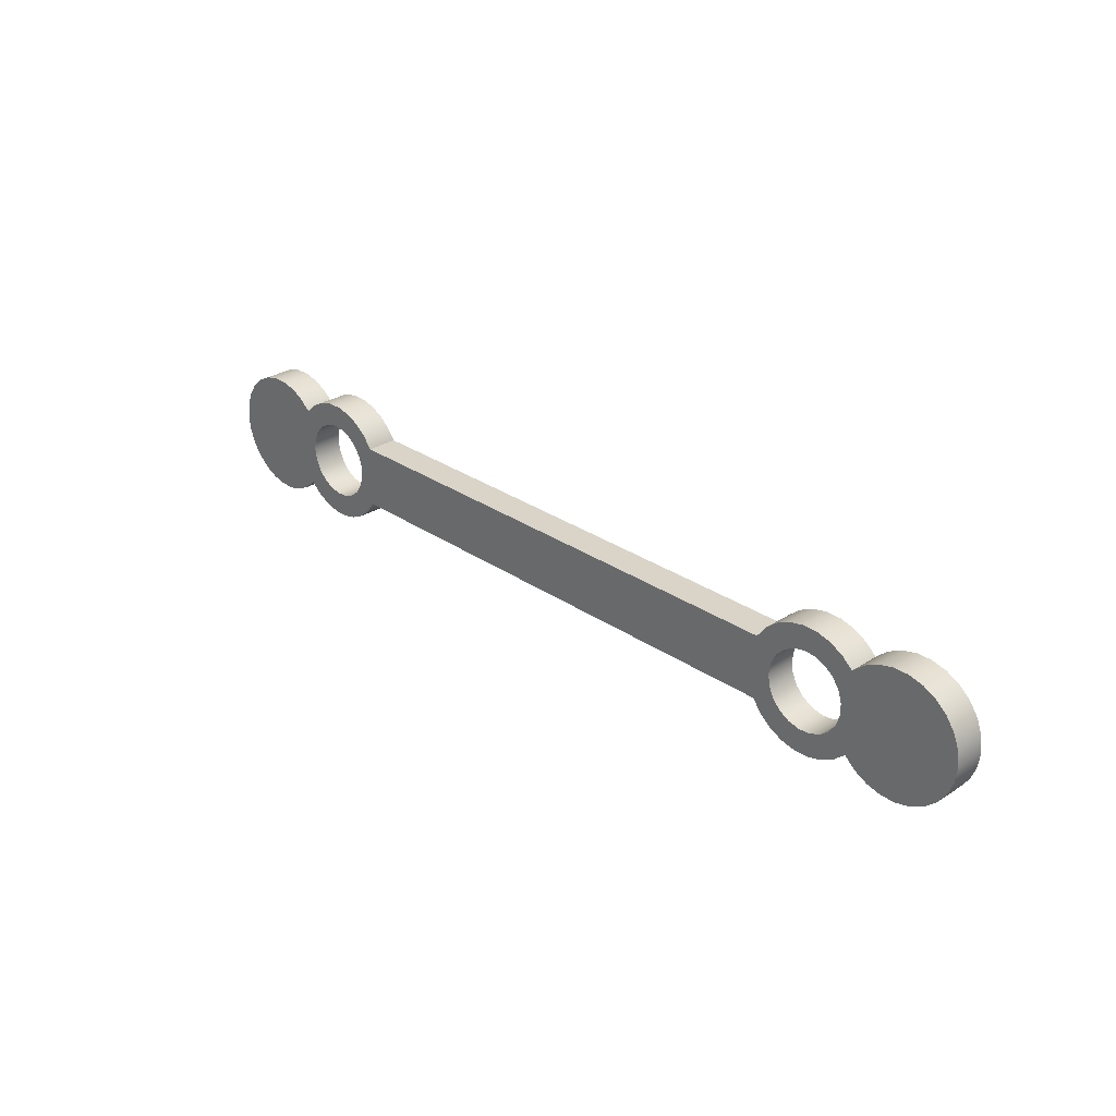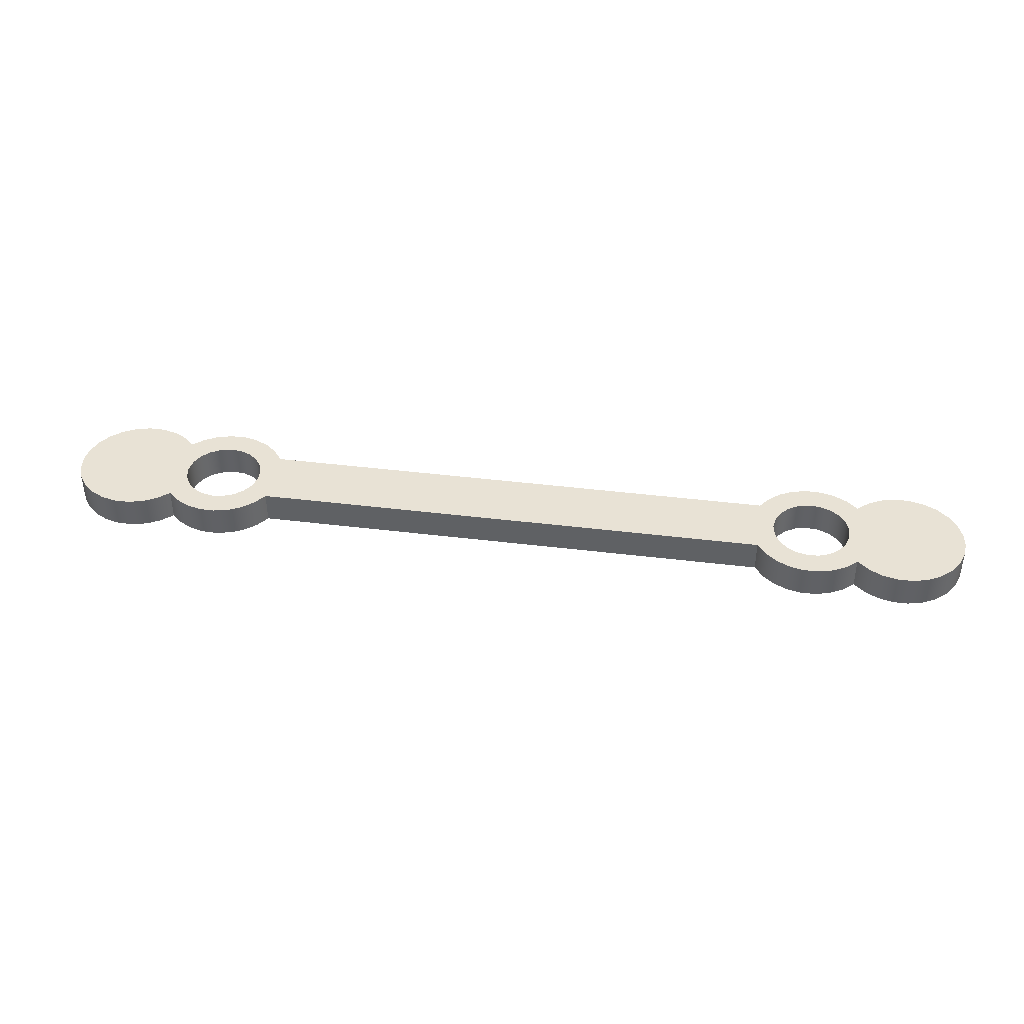
<metadata>
{"format":"obj","ext":"obj","renderer":"f3d","projection":"perspective","resolution":1024,"background":"white","views":[{"elev":28.5,"azim":45.8,"up":"+Y"},{"elev":40.9,"azim":8.6,"up":"+Z"}]}
</metadata>
<code>
v 1.127 -0.1 0
v 1.155 -0.1379 0
v 1.192 -0.168 0
v 1.234 -0.1888 0
v 1.28 -0.199 0
v 1.327 -0.1981 0
v 1.373 -0.1862 0
v 1.415 -0.1638 0
v 1.45 -0.1323 0
v 1.45 -0.1323 0.1
v 1.415 -0.1638 0.1
v 1.373 -0.1862 0.1
v 1.327 -0.1981 0.1
v 1.28 -0.199 0.1
v 1.234 -0.1888 0.1
v 1.192 -0.168 0.1
v 1.155 -0.1379 0.1
v 1.127 -0.1 0.1
v 1.127 0.1 0
v -0.5268 0.1 0
v -0.5268 0.1 0.1
v 1.127 0.1 0.1
v 1.175 1.69e-17 0.1
v 1.181 -0.03684 0.1
v 1.197 -0.07042 0.1
v 1.222 -0.09773 0.1
v 1.254 -0.1164 0.1
v 1.291 -0.1247 0.1
v 1.328 -0.1219 0.1
v 1.362 -0.1083 0.1
v 1.392 -0.08502 0.1
v 1.413 -0.05424 0.1
v 1.424 -0.01863 0.1
v 1.424 0.01863 0.1
v 1.413 0.05424 0.1
v 1.392 0.08502 0.1
v 1.362 0.1083 0.1
v 1.328 0.1219 0.1
v 1.291 0.1247 0.1
v 1.254 0.1164 0.1
v 1.222 0.09773 0.1
v 1.197 0.07042 0.1
v 1.181 0.03684 0.1
v 1.175 1.69e-17 0
v 1.181 0.03684 0
v 1.197 0.07042 0
v 1.222 0.09773 0
v 1.254 0.1164 0
v 1.291 0.1247 0
v 1.328 0.1219 0
v 1.362 0.1083 0
v 1.392 0.08502 0
v 1.413 0.05424 0
v 1.424 0.01863 0
v 1.424 -0.01863 0
v 1.413 -0.05424 0
v 1.392 -0.08502 0
v 1.362 -0.1083 0
v 1.328 -0.1219 0
v 1.291 -0.1247 0
v 1.254 -0.1164 0
v 1.222 -0.09773 0
v 1.197 -0.07042 0
v 1.181 -0.03684 0
v 1.175 1.69e-17 0.1
v 1.175 1.69e-17 0
v -0.825 -1.531e-17 0.1
v -0.8194 -0.03684 0.1
v -0.8033 -0.07042 0.1
v -0.7779 -0.09773 0.1
v -0.7457 -0.1164 0.1
v -0.7093 -0.1247 0.1
v -0.6722 -0.1219 0.1
v -0.6375 -0.1083 0.1
v -0.6084 -0.08502 0.1
v -0.5874 -0.05424 0.1
v -0.5764 -0.01863 0.1
v -0.5764 0.01863 0.1
v -0.5874 0.05424 0.1
v -0.6084 0.08502 0.1
v -0.6375 0.1083 0.1
v -0.6722 0.1219 0.1
v -0.7093 0.1247 0.1
v -0.7457 0.1164 0.1
v -0.7779 0.09773 0.1
v -0.8033 0.07042 0.1
v -0.8194 0.03684 0.1
v -0.825 -1.531e-17 0
v -0.8194 0.03684 0
v -0.8033 0.07042 0
v -0.7779 0.09773 0
v -0.7457 0.1164 0
v -0.7093 0.1247 0
v -0.6722 0.1219 0
v -0.6375 0.1083 0
v -0.6084 0.08502 0
v -0.5874 0.05424 0
v -0.5764 0.01863 0
v -0.5764 -0.01863 0
v -0.5874 -0.05424 0
v -0.6084 -0.08502 0
v -0.6375 -0.1083 0
v -0.6722 -0.1219 0
v -0.7093 -0.1247 0
v -0.7457 -0.1164 0
v -0.7779 -0.09773 0
v -0.8033 -0.07042 0
v -0.8194 -0.03684 0
v -0.825 -1.531e-17 0.1
v -0.825 -1.531e-17 0
v -0.5268 -0.1 0
v 1.127 -0.1 0
v 1.127 -0.1 0.1
v -0.5268 -0.1 0.1
v -0.85 -0.1323 0
v -0.8148 -0.1638 0
v -0.7731 -0.1862 0
v -0.7274 -0.1981 0
v -0.6801 -0.199 0
v -0.634 -0.1888 0
v -0.5915 -0.168 0
v -0.5551 -0.1379 0
v -0.5268 -0.1 0
v -0.5268 -0.1 0.1
v -0.5551 -0.1379 0.1
v -0.5915 -0.168 0.1
v -0.634 -0.1888 0.1
v -0.6801 -0.199 0.1
v -0.7274 -0.1981 0.1
v -0.7731 -0.1862 0.1
v -0.8148 -0.1638 0.1
v -0.85 -0.1323 0.1
v -0.85 0.1323 0
v -0.8861 0.1644 0
v -0.9287 0.1869 0
v -0.9756 0.1985 0
v -1.024 0.1986 0
v -1.071 0.1871 0
v -1.113 0.1647 0
v -1.15 0.1327 0
v -1.177 0.09302 0
v -1.194 0.04791 0
v -1.2 -2.776e-17 0
v -1.194 -0.04791 0
v -1.177 -0.09302 0
v -1.15 -0.1327 0
v -1.113 -0.1647 0
v -1.071 -0.1871 0
v -1.024 -0.1986 0
v -0.9756 -0.1985 0
v -0.9287 -0.1869 0
v -0.8861 -0.1644 0
v -0.85 -0.1323 0
v -0.85 -0.1323 0.1
v -0.8861 -0.1644 0.1
v -0.9287 -0.1869 0.1
v -0.9756 -0.1985 0.1
v -1.024 -0.1986 0.1
v -1.071 -0.1871 0.1
v -1.113 -0.1647 0.1
v -1.15 -0.1327 0.1
v -1.177 -0.09302 0.1
v -1.194 -0.04791 0.1
v -1.2 -2.776e-17 0.1
v -1.194 0.04791 0.1
v -1.177 0.09302 0.1
v -1.15 0.1327 0.1
v -1.113 0.1647 0.1
v -1.071 0.1871 0.1
v -1.024 0.1986 0.1
v -0.9756 0.1985 0.1
v -0.9287 0.1869 0.1
v -0.8861 0.1644 0.1
v -0.85 0.1323 0.1
v 1.45 -0.1323 0
v 1.486 -0.1644 0
v 1.529 -0.1869 0
v 1.576 -0.1985 0
v 1.624 -0.1986 0
v 1.671 -0.1871 0
v 1.713 -0.1647 0
v 1.75 -0.1327 0
v 1.777 -0.09302 0
v 1.794 -0.04791 0
v 1.8 9.714e-17 0
v 1.794 0.04791 0
v 1.777 0.09302 0
v 1.75 0.1327 0
v 1.713 0.1647 0
v 1.671 0.1871 0
v 1.624 0.1986 0
v 1.576 0.1985 0
v 1.529 0.1869 0
v 1.486 0.1644 0
v 1.45 0.1323 0
v 1.45 0.1323 0.1
v 1.486 0.1644 0.1
v 1.529 0.1869 0.1
v 1.576 0.1985 0.1
v 1.624 0.1986 0.1
v 1.671 0.1871 0.1
v 1.713 0.1647 0.1
v 1.75 0.1327 0.1
v 1.777 0.09302 0.1
v 1.794 0.04791 0.1
v 1.8 9.714e-17 0.1
v 1.794 -0.04791 0.1
v 1.777 -0.09302 0.1
v 1.75 -0.1327 0.1
v 1.713 -0.1647 0.1
v 1.671 -0.1871 0.1
v 1.624 -0.1986 0.1
v 1.576 -0.1985 0.1
v 1.529 -0.1869 0.1
v 1.486 -0.1644 0.1
v 1.45 -0.1323 0.1
v -0.825 -1.531e-17 0
v -0.8194 -0.03684 0
v -0.8033 -0.07042 0
v -0.7779 -0.09773 0
v -0.7457 -0.1164 0
v -0.7093 -0.1247 0
v -0.6722 -0.1219 0
v -0.6375 -0.1083 0
v -0.6084 -0.08502 0
v -0.5874 -0.05424 0
v -0.5764 -0.01863 0
v -0.5764 0.01863 0
v -0.5874 0.05424 0
v -0.6084 0.08502 0
v -0.6375 0.1083 0
v -0.6722 0.1219 0
v -0.7093 0.1247 0
v -0.7457 0.1164 0
v -0.7779 0.09773 0
v -0.8033 0.07042 0
v -0.8194 0.03684 0
v 1.175 1.69e-17 0
v 1.181 -0.03684 0
v 1.197 -0.07042 0
v 1.222 -0.09773 0
v 1.254 -0.1164 0
v 1.291 -0.1247 0
v 1.328 -0.1219 0
v 1.362 -0.1083 0
v 1.392 -0.08502 0
v 1.413 -0.05424 0
v 1.424 -0.01863 0
v 1.424 0.01863 0
v 1.413 0.05424 0
v 1.392 0.08502 0
v 1.362 0.1083 0
v 1.328 0.1219 0
v 1.291 0.1247 0
v 1.254 0.1164 0
v 1.222 0.09773 0
v 1.197 0.07042 0
v 1.181 0.03684 0
v 1.45 -0.1323 0
v 1.415 -0.1638 0
v 1.373 -0.1862 0
v 1.327 -0.1981 0
v 1.28 -0.199 0
v 1.234 -0.1888 0
v 1.192 -0.168 0
v 1.155 -0.1379 0
v 1.127 -0.1 0
v -0.5268 -0.1 0
v -0.5551 -0.1379 0
v -0.5915 -0.168 0
v -0.634 -0.1888 0
v -0.6801 -0.199 0
v -0.7274 -0.1981 0
v -0.7731 -0.1862 0
v -0.8148 -0.1638 0
v -0.85 -0.1323 0
v -0.8861 -0.1644 0
v -0.9287 -0.1869 0
v -0.9756 -0.1985 0
v -1.024 -0.1986 0
v -1.071 -0.1871 0
v -1.113 -0.1647 0
v -1.15 -0.1327 0
v -1.177 -0.09302 0
v -1.194 -0.04791 0
v -1.2 -2.776e-17 0
v -1.194 0.04791 0
v -1.177 0.09302 0
v -1.15 0.1327 0
v -1.113 0.1647 0
v -1.071 0.1871 0
v -1.024 0.1986 0
v -0.9756 0.1985 0
v -0.9287 0.1869 0
v -0.8861 0.1644 0
v -0.85 0.1323 0
v -0.8148 0.1638 0
v -0.7731 0.1862 0
v -0.7274 0.1981 0
v -0.6801 0.199 0
v -0.634 0.1888 0
v -0.5915 0.168 0
v -0.5551 0.1379 0
v -0.5268 0.1 0
v 1.127 0.1 0
v 1.155 0.1379 0
v 1.192 0.168 0
v 1.234 0.1888 0
v 1.28 0.199 0
v 1.327 0.1981 0
v 1.373 0.1862 0
v 1.415 0.1638 0
v 1.45 0.1323 0
v 1.486 0.1644 0
v 1.529 0.1869 0
v 1.576 0.1985 0
v 1.624 0.1986 0
v 1.671 0.1871 0
v 1.713 0.1647 0
v 1.75 0.1327 0
v 1.777 0.09302 0
v 1.794 0.04791 0
v 1.8 9.714e-17 0
v 1.794 -0.04791 0
v 1.777 -0.09302 0
v 1.75 -0.1327 0
v 1.713 -0.1647 0
v 1.671 -0.1871 0
v 1.624 -0.1986 0
v 1.576 -0.1985 0
v 1.529 -0.1869 0
v 1.486 -0.1644 0
v -0.5268 0.1 0
v -0.5551 0.1379 0
v -0.5915 0.168 0
v -0.634 0.1888 0
v -0.6801 0.199 0
v -0.7274 0.1981 0
v -0.7731 0.1862 0
v -0.8148 0.1638 0
v -0.85 0.1323 0
v -0.85 0.1323 0.1
v -0.8148 0.1638 0.1
v -0.7731 0.1862 0.1
v -0.7274 0.1981 0.1
v -0.6801 0.199 0.1
v -0.634 0.1888 0.1
v -0.5915 0.168 0.1
v -0.5551 0.1379 0.1
v -0.5268 0.1 0.1
v -0.825 -1.531e-17 0.1
v -0.8194 0.03684 0.1
v -0.8033 0.07042 0.1
v -0.7779 0.09773 0.1
v -0.7457 0.1164 0.1
v -0.7093 0.1247 0.1
v -0.6722 0.1219 0.1
v -0.6375 0.1083 0.1
v -0.6084 0.08502 0.1
v -0.5874 0.05424 0.1
v -0.5764 0.01863 0.1
v -0.5764 -0.01863 0.1
v -0.5874 -0.05424 0.1
v -0.6084 -0.08502 0.1
v -0.6375 -0.1083 0.1
v -0.6722 -0.1219 0.1
v -0.7093 -0.1247 0.1
v -0.7457 -0.1164 0.1
v -0.7779 -0.09773 0.1
v -0.8033 -0.07042 0.1
v -0.8194 -0.03684 0.1
v 1.175 1.69e-17 0.1
v 1.181 0.03684 0.1
v 1.197 0.07042 0.1
v 1.222 0.09773 0.1
v 1.254 0.1164 0.1
v 1.291 0.1247 0.1
v 1.328 0.1219 0.1
v 1.362 0.1083 0.1
v 1.392 0.08502 0.1
v 1.413 0.05424 0.1
v 1.424 0.01863 0.1
v 1.424 -0.01863 0.1
v 1.413 -0.05424 0.1
v 1.392 -0.08502 0.1
v 1.362 -0.1083 0.1
v 1.328 -0.1219 0.1
v 1.291 -0.1247 0.1
v 1.254 -0.1164 0.1
v 1.222 -0.09773 0.1
v 1.197 -0.07042 0.1
v 1.181 -0.03684 0.1
v 1.127 -0.1 0.1
v 1.155 -0.1379 0.1
v 1.192 -0.168 0.1
v 1.234 -0.1888 0.1
v 1.28 -0.199 0.1
v 1.327 -0.1981 0.1
v 1.373 -0.1862 0.1
v 1.415 -0.1638 0.1
v 1.45 -0.1323 0.1
v 1.486 -0.1644 0.1
v 1.529 -0.1869 0.1
v 1.576 -0.1985 0.1
v 1.624 -0.1986 0.1
v 1.671 -0.1871 0.1
v 1.713 -0.1647 0.1
v 1.75 -0.1327 0.1
v 1.777 -0.09302 0.1
v 1.794 -0.04791 0.1
v 1.8 9.714e-17 0.1
v 1.794 0.04791 0.1
v 1.777 0.09302 0.1
v 1.75 0.1327 0.1
v 1.713 0.1647 0.1
v 1.671 0.1871 0.1
v 1.624 0.1986 0.1
v 1.576 0.1985 0.1
v 1.529 0.1869 0.1
v 1.486 0.1644 0.1
v 1.45 0.1323 0.1
v 1.415 0.1638 0.1
v 1.373 0.1862 0.1
v 1.327 0.1981 0.1
v 1.28 0.199 0.1
v 1.234 0.1888 0.1
v 1.192 0.168 0.1
v 1.155 0.1379 0.1
v 1.127 0.1 0.1
v -0.5268 0.1 0.1
v -0.5551 0.1379 0.1
v -0.5915 0.168 0.1
v -0.634 0.1888 0.1
v -0.6801 0.199 0.1
v -0.7274 0.1981 0.1
v -0.7731 0.1862 0.1
v -0.8148 0.1638 0.1
v -0.85 0.1323 0.1
v -0.8861 0.1644 0.1
v -0.9287 0.1869 0.1
v -0.9756 0.1985 0.1
v -1.024 0.1986 0.1
v -1.071 0.1871 0.1
v -1.113 0.1647 0.1
v -1.15 0.1327 0.1
v -1.177 0.09302 0.1
v -1.194 0.04791 0.1
v -1.2 -2.776e-17 0.1
v -1.194 -0.04791 0.1
v -1.177 -0.09302 0.1
v -1.15 -0.1327 0.1
v -1.113 -0.1647 0.1
v -1.071 -0.1871 0.1
v -1.024 -0.1986 0.1
v -0.9756 -0.1985 0.1
v -0.9287 -0.1869 0.1
v -0.8861 -0.1644 0.1
v -0.85 -0.1323 0.1
v -0.8148 -0.1638 0.1
v -0.7731 -0.1862 0.1
v -0.7274 -0.1981 0.1
v -0.6801 -0.199 0.1
v -0.634 -0.1888 0.1
v -0.5915 -0.168 0.1
v -0.5551 -0.1379 0.1
v -0.5268 -0.1 0.1
v 1.45 0.1323 0
v 1.415 0.1638 0
v 1.373 0.1862 0
v 1.327 0.1981 0
v 1.28 0.199 0
v 1.234 0.1888 0
v 1.192 0.168 0
v 1.155 0.1379 0
v 1.127 0.1 0
v 1.127 0.1 0.1
v 1.155 0.1379 0.1
v 1.192 0.168 0.1
v 1.234 0.1888 0.1
v 1.28 0.199 0.1
v 1.327 0.1981 0.1
v 1.373 0.1862 0.1
v 1.415 0.1638 0.1
v 1.45 0.1323 0.1
f 18 1 17
f 17 1 2
f 17 2 16
f 16 2 3
f 16 3 15
f 15 3 4
f 15 4 14
f 14 4 5
f 14 5 13
f 13 5 6
f 13 6 12
f 12 6 7
f 12 7 11
f 11 7 8
f 11 8 10
f 10 8 9
f 19 20 22
f 22 20 21
f 24 64 23
f 23 64 66
f 65 44 43
f 43 44 45
f 43 45 42
f 42 45 46
f 42 46 41
f 41 46 47
f 41 47 40
f 40 47 48
f 40 48 39
f 39 48 49
f 39 49 38
f 38 49 50
f 38 50 37
f 37 50 51
f 37 51 36
f 36 51 52
f 36 52 35
f 35 52 53
f 35 53 34
f 34 53 54
f 34 54 33
f 33 54 55
f 33 55 32
f 32 55 56
f 32 56 31
f 31 56 57
f 31 57 30
f 30 57 58
f 30 58 29
f 29 58 59
f 29 59 28
f 28 59 60
f 28 60 27
f 27 60 61
f 27 61 26
f 26 61 62
f 26 62 25
f 25 62 63
f 25 63 24
f 24 63 64
f 68 108 67
f 67 108 110
f 109 88 87
f 87 88 89
f 87 89 86
f 86 89 90
f 86 90 85
f 85 90 91
f 85 91 84
f 84 91 92
f 84 92 83
f 83 92 93
f 83 93 82
f 82 93 94
f 82 94 81
f 81 94 95
f 81 95 80
f 80 95 96
f 80 96 79
f 79 96 97
f 79 97 78
f 78 97 98
f 78 98 77
f 77 98 99
f 77 99 76
f 76 99 100
f 76 100 75
f 75 100 101
f 75 101 74
f 74 101 102
f 74 102 73
f 73 102 103
f 73 103 72
f 72 103 104
f 72 104 71
f 71 104 105
f 71 105 70
f 70 105 106
f 70 106 69
f 69 106 107
f 69 107 68
f 68 107 108
f 111 112 114
f 114 112 113
f 132 115 131
f 131 115 116
f 131 116 130
f 130 116 117
f 130 117 129
f 129 117 118
f 129 118 128
f 128 118 119
f 128 119 127
f 127 119 120
f 127 120 126
f 126 120 121
f 126 121 125
f 125 121 122
f 125 122 124
f 124 122 123
f 174 133 173
f 173 133 134
f 173 134 172
f 172 134 135
f 172 135 171
f 171 135 136
f 171 136 170
f 170 136 137
f 170 137 169
f 169 137 138
f 169 138 168
f 168 138 139
f 168 139 167
f 167 139 140
f 167 140 166
f 166 140 141
f 166 141 165
f 165 141 142
f 165 142 164
f 164 142 143
f 164 143 163
f 163 143 144
f 163 144 162
f 162 144 145
f 162 145 161
f 161 145 146
f 161 146 160
f 160 146 147
f 160 147 159
f 159 147 148
f 159 148 158
f 158 148 149
f 158 149 157
f 157 149 150
f 157 150 156
f 156 150 151
f 156 151 155
f 155 151 152
f 155 152 154
f 154 152 153
f 216 175 215
f 215 175 176
f 215 176 214
f 214 176 177
f 214 177 213
f 213 177 178
f 213 178 212
f 212 178 179
f 212 179 211
f 211 179 180
f 211 180 210
f 210 180 181
f 210 181 209
f 209 181 182
f 209 182 208
f 208 182 183
f 208 183 207
f 207 183 184
f 207 184 206
f 206 184 185
f 206 185 205
f 205 185 186
f 205 186 204
f 204 186 187
f 204 187 203
f 203 187 188
f 203 188 202
f 202 188 189
f 202 189 201
f 201 189 190
f 201 190 200
f 200 190 191
f 200 191 199
f 199 191 192
f 199 192 198
f 198 192 193
f 198 193 197
f 197 193 194
f 197 194 196
f 196 194 195
f 218 285 217
f 217 285 286
f 217 286 287
f 285 218 284
f 284 218 219
f 284 219 276
f 276 219 220
f 276 220 221
f 276 221 275
f 275 221 222
f 275 222 274
f 274 222 273
f 273 222 272
f 272 222 271
f 271 222 223
f 271 223 270
f 270 223 269
f 269 223 224
f 269 224 268
f 268 224 225
f 268 225 226
f 226 227 268
f 268 227 304
f 268 304 305
f 227 228 304
f 304 228 229
f 304 229 230
f 230 231 304
f 304 231 303
f 303 231 232
f 303 232 302
f 302 232 301
f 301 232 233
f 301 233 300
f 300 233 299
f 299 233 298
f 298 233 297
f 297 233 234
f 297 234 296
f 296 234 235
f 296 235 236
f 296 236 288
f 288 236 237
f 288 237 287
f 287 237 217
f 239 267 238
f 238 267 268
f 238 268 305
f 239 240 267
f 267 240 241
f 267 241 266
f 266 241 242
f 266 242 265
f 265 242 243
f 265 243 264
f 264 243 263
f 263 243 262
f 262 243 261
f 261 243 244
f 261 244 260
f 260 244 259
f 259 244 245
f 259 245 246
f 246 247 259
f 259 247 325
f 259 325 326
f 325 247 324
f 324 247 248
f 324 248 323
f 323 248 249
f 323 249 322
f 322 249 250
f 322 250 321
f 321 250 313
f 321 313 320
f 320 313 314
f 320 314 319
f 319 314 315
f 319 315 318
f 318 315 316
f 318 316 317
f 250 251 313
f 313 251 252
f 313 252 253
f 254 311 253
f 253 311 312
f 253 312 313
f 255 307 254
f 254 307 308
f 254 308 309
f 307 255 306
f 306 255 256
f 306 256 305
f 305 256 257
f 305 257 258
f 258 238 305
f 284 276 283
f 283 276 277
f 283 277 282
f 282 277 278
f 282 278 281
f 281 278 279
f 281 279 280
f 288 289 296
f 296 289 295
f 295 289 290
f 295 290 294
f 294 290 291
f 294 291 293
f 293 291 292
f 309 310 254
f 254 310 311
f 259 326 332
f 332 326 327
f 332 327 331
f 331 327 328
f 331 328 330
f 330 328 329
f 350 333 349
f 349 333 334
f 349 334 348
f 348 334 335
f 348 335 347
f 347 335 336
f 347 336 346
f 346 336 337
f 346 337 345
f 345 337 338
f 345 338 344
f 344 338 339
f 344 339 343
f 343 339 340
f 343 340 342
f 342 340 341
f 352 447 351
f 351 447 448
f 351 448 449
f 447 352 446
f 446 352 353
f 446 353 438
f 438 353 354
f 438 354 355
f 438 355 437
f 437 355 356
f 437 356 436
f 436 356 435
f 435 356 434
f 434 356 433
f 433 356 357
f 433 357 432
f 432 357 431
f 431 357 358
f 431 358 430
f 430 358 359
f 430 359 360
f 360 361 430
f 430 361 362
f 430 362 466
f 466 362 363
f 466 363 364
f 364 365 466
f 466 365 465
f 465 365 366
f 465 366 464
f 464 366 463
f 463 366 367
f 463 367 462
f 462 367 461
f 461 367 460
f 460 367 459
f 459 367 368
f 459 368 458
f 458 368 369
f 458 369 370
f 458 370 450
f 450 370 371
f 450 371 449
f 449 371 351
f 373 429 372
f 372 429 430
f 372 430 393
f 393 430 466
f 373 374 429
f 429 374 375
f 429 375 428
f 428 375 376
f 428 376 427
f 427 376 377
f 427 377 426
f 426 377 425
f 425 377 424
f 424 377 423
f 423 377 378
f 423 378 422
f 422 378 421
f 421 378 379
f 421 379 380
f 380 381 421
f 421 381 413
f 421 413 414
f 413 381 412
f 412 381 382
f 412 382 411
f 411 382 383
f 411 383 410
f 410 383 384
f 410 384 409
f 409 384 401
f 409 401 408
f 408 401 402
f 408 402 407
f 407 402 403
f 407 403 406
f 406 403 404
f 406 404 405
f 384 385 401
f 401 385 386
f 401 386 387
f 388 399 387
f 387 399 400
f 387 400 401
f 389 395 388
f 388 395 396
f 388 396 397
f 395 389 394
f 394 389 390
f 394 390 393
f 393 390 391
f 393 391 392
f 392 372 393
f 397 398 388
f 388 398 399
f 421 414 420
f 420 414 415
f 420 415 419
f 419 415 416
f 419 416 418
f 418 416 417
f 446 438 445
f 445 438 439
f 445 439 444
f 444 439 440
f 444 440 443
f 443 440 441
f 443 441 442
f 450 451 458
f 458 451 457
f 457 451 452
f 457 452 456
f 456 452 453
f 456 453 455
f 455 453 454
f 484 467 483
f 483 467 468
f 483 468 482
f 482 468 469
f 482 469 481
f 481 469 470
f 481 470 480
f 480 470 471
f 480 471 479
f 479 471 472
f 479 472 478
f 478 472 473
f 478 473 477
f 477 473 474
f 477 474 476
f 476 474 475

</code>
